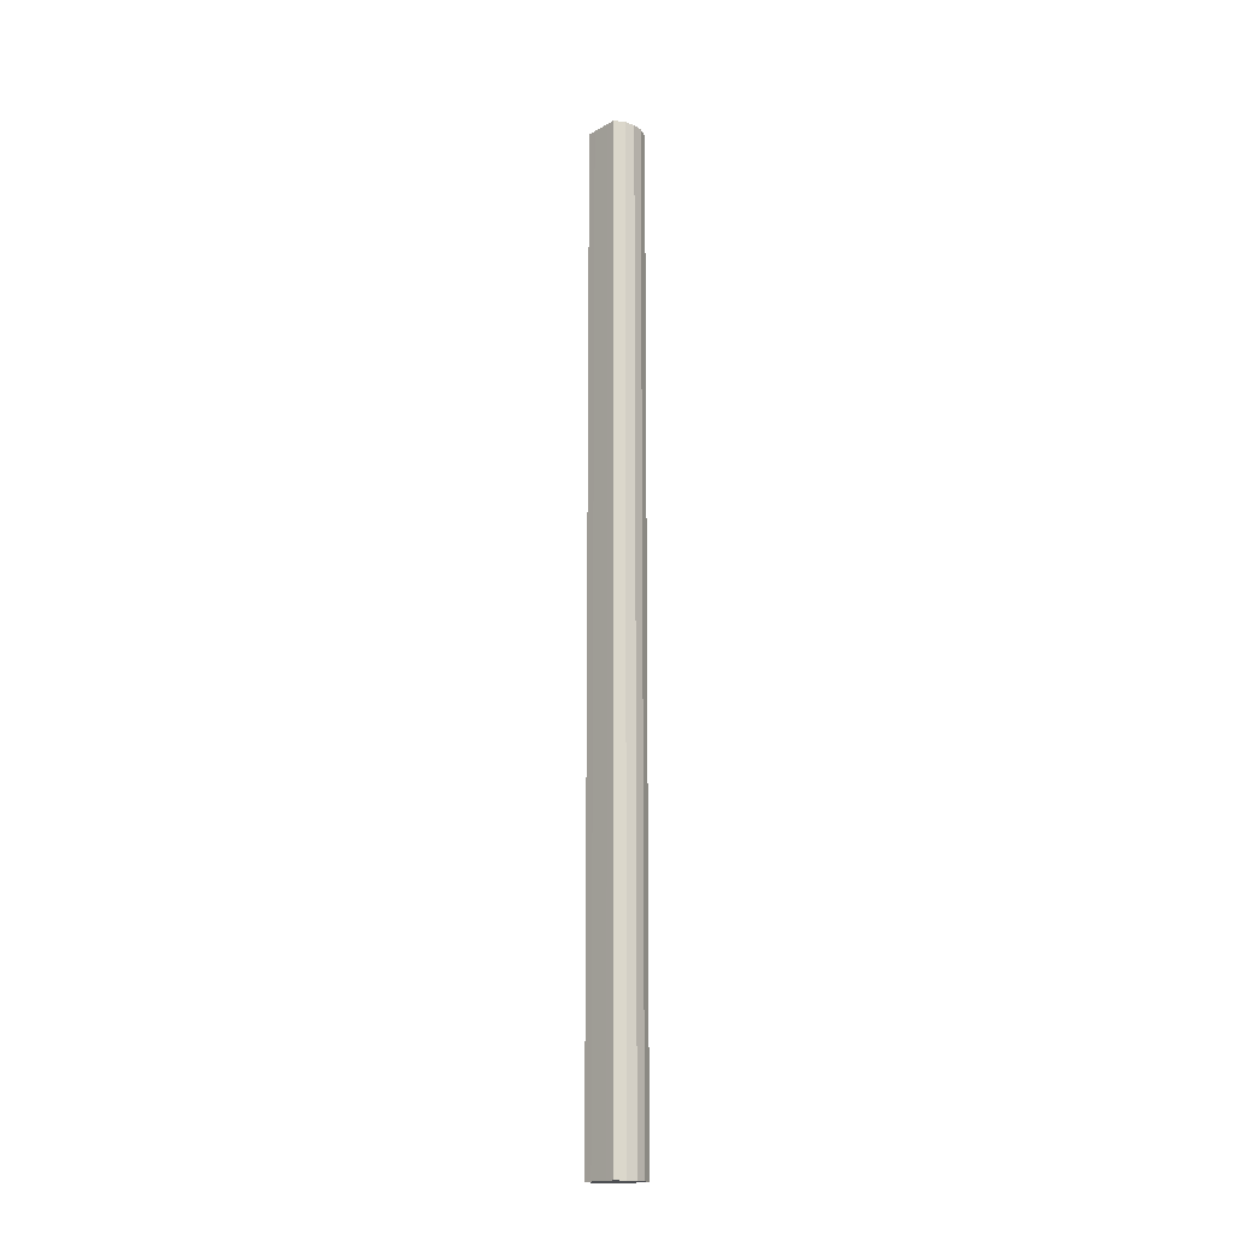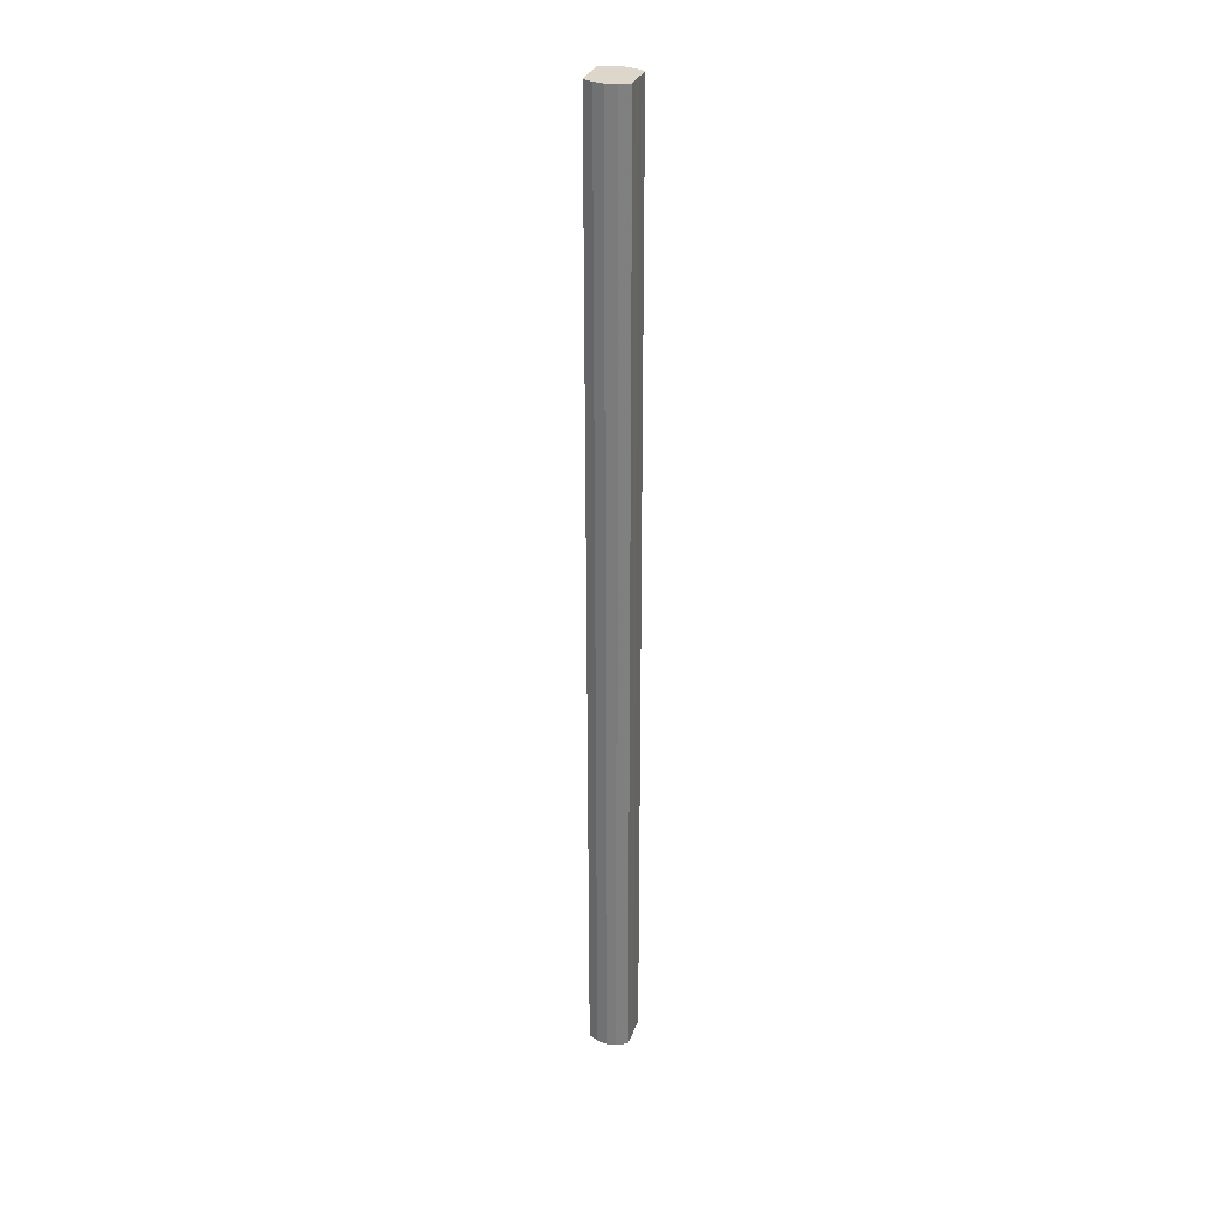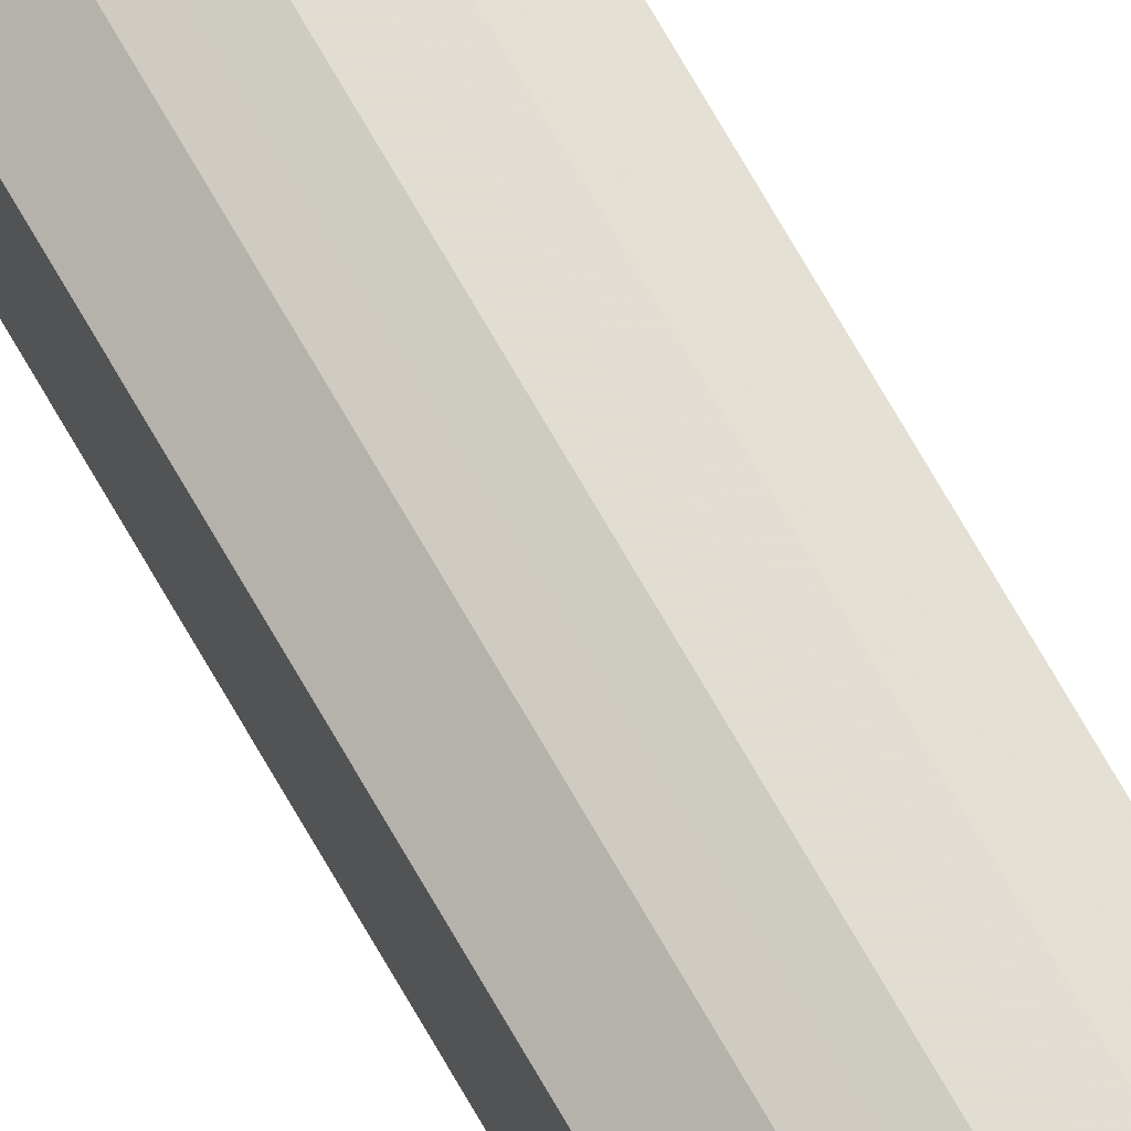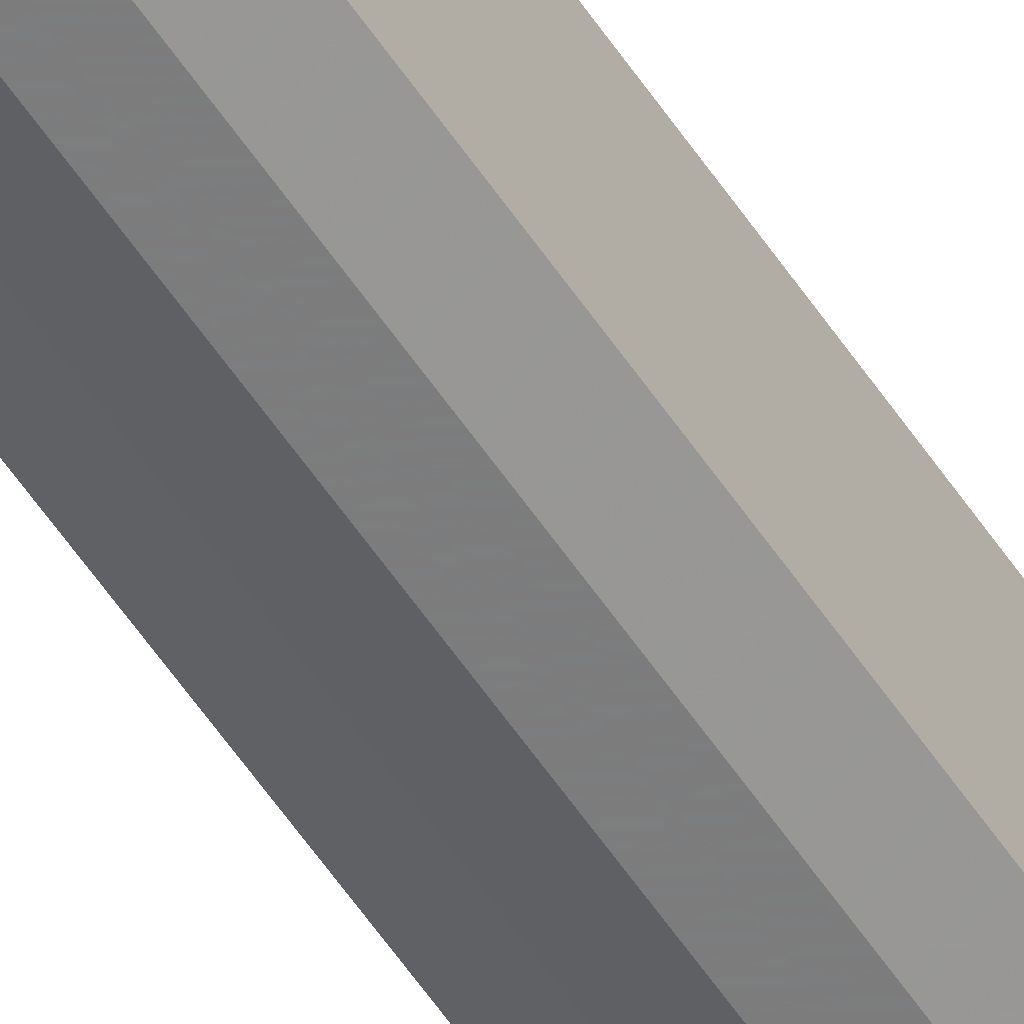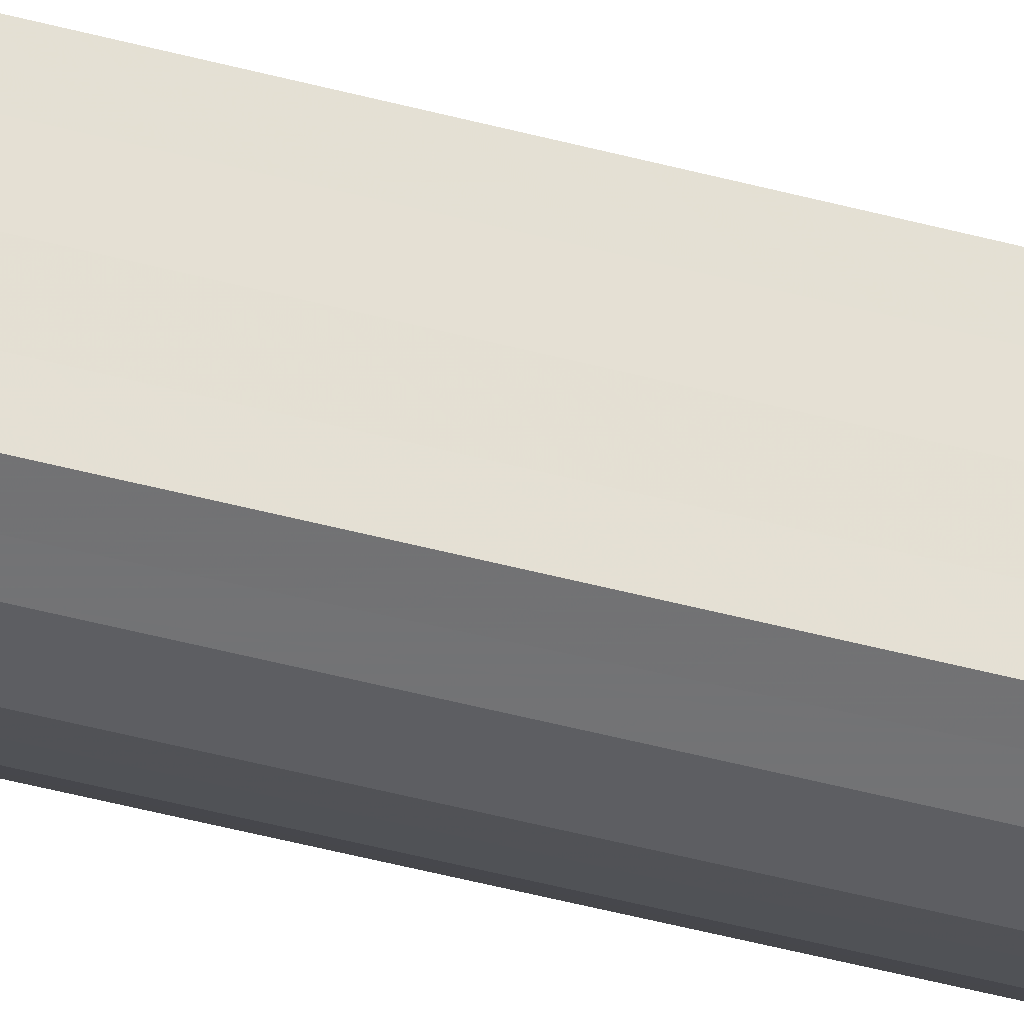
<metadata>
{"format":"obj","ext":"obj","renderer":"f3d","projection":"perspective","resolution":1024,"background":"white","views":[{"elev":-17.8,"azim":-42.5,"up":"+Y"},{"elev":30.5,"azim":17.7,"up":"+Y"},{"elev":74.2,"azim":149.9,"up":"+Z"},{"elev":-53.0,"azim":32.0,"up":"+Z"},{"elev":-30.5,"azim":66.3,"up":"+Z"}]}
</metadata>
<code>
o 19101
v 2162 1872 13.6
v 2162 1872 13.59
v 2162 1871 13.6
v 2162 1872 13.58
v 2162 1871 13.59
v 2162 1872 13.61
v 2162 1871 13.61
v 2162 1872 13.58
v 2162 1871 13.58
v 2162 1872 13.62
v 2162 1871 13.62
v 2162 1872 13.58
v 2162 1871 13.58
v 2162 1872 13.62
v 2162 1871 13.62
v 2162 1872 13.58
v 2162 1871 13.58
v 2162 1872 13.62
v 2162 1871 13.62
v 2162 1872 13.58
v 2162 1871 13.58
v 2162 1872 13.62
v 2162 1871 13.62
v 2162 1872 13.59
v 2162 1871 13.58
v 2162 1872 13.62
v 2162 1871 13.62
v 2162 1872 13.6
v 2162 1871 13.59
v 2162 1872 13.61
v 2162 1871 13.61
v 2162 1871 13.6
v 2162 1871 13.6
v 2162 1872 13.59
v 2162 1871 13.59
v 2162 1872 13.58
v 2162 1871 13.58
v 2162 1871 13.61
v 2162 1872 13.6
v 2162 1871 13.62
v 2162 1872 13.61
v 2162 1872 13.58
v 2162 1871 13.58
v 2162 1871 13.62
v 2162 1872 13.62
v 2162 1871 13.62
v 2162 1872 13.62
v 2162 1872 13.58
v 2162 1871 13.58
v 2162 1871 13.62
v 2162 1872 13.62
v 2162 1871 13.62
v 2162 1872 13.62
v 2162 1872 13.58
v 2162 1871 13.58
v 2162 1871 13.61
v 2162 1872 13.62
v 2162 1871 13.6
v 2162 1872 13.61
v 2162 1872 13.58
v 2162 1871 13.58
v 2162 1871 13.59
v 2162 1872 13.6
v 2162 1872 13.59
v 2162 1872 13.6
v 2162 1872 13.59
v 2162 1872 13.6
v 2162 1872 13.58
v 2162 1872 13.61
v 2162 1872 13.58
v 2162 1872 13.62
v 2162 1872 13.58
v 2162 1872 13.62
v 2162 1872 13.58
v 2162 1872 13.62
v 2162 1872 13.58
v 2162 1872 13.62
v 2162 1872 13.59
v 2162 1872 13.62
v 2162 1872 13.6
v 2162 1872 13.61
v 2162 1871 13.6
v 2162 1871 13.6
v 2162 1871 13.59
v 2162 1871 13.61
v 2162 1871 13.58
v 2162 1871 13.62
v 2162 1871 13.58
v 2162 1871 13.62
v 2162 1871 13.58
v 2162 1871 13.62
v 2162 1871 13.58
v 2162 1871 13.62
v 2162 1871 13.58
v 2162 1871 13.62
v 2162 1871 13.59
v 2162 1871 13.61
v 2162 1871 13.6
f 1 2 3
f 2 4 5
f 6 1 7
f 4 8 9
f 10 6 11
f 8 12 13
f 14 10 15
f 12 16 17
f 18 14 19
f 16 20 21
f 22 18 23
f 20 24 25
f 26 22 27
f 24 28 29
f 30 26 31
f 28 30 32
f 33 34 35
f 35 36 37
f 38 39 33
f 40 41 38
f 37 42 43
f 44 45 40
f 46 47 44
f 43 48 49
f 50 51 46
f 52 53 50
f 49 54 55
f 56 57 52
f 58 59 56
f 55 60 61
f 62 63 58
f 61 64 62
f 65 66 67
f 65 68 66
f 65 67 69
f 65 70 68
f 65 69 71
f 65 72 70
f 65 71 73
f 65 74 72
f 65 73 75
f 65 76 74
f 65 75 77
f 65 78 76
f 65 77 79
f 65 80 78
f 65 79 81
f 65 81 80
f 82 83 84
f 82 85 83
f 82 84 86
f 82 87 85
f 82 86 88
f 82 89 87
f 82 88 90
f 82 91 89
f 82 90 92
f 82 93 91
f 82 92 94
f 82 95 93
f 82 94 96
f 82 97 95
f 82 96 98
f 82 98 97

</code>
